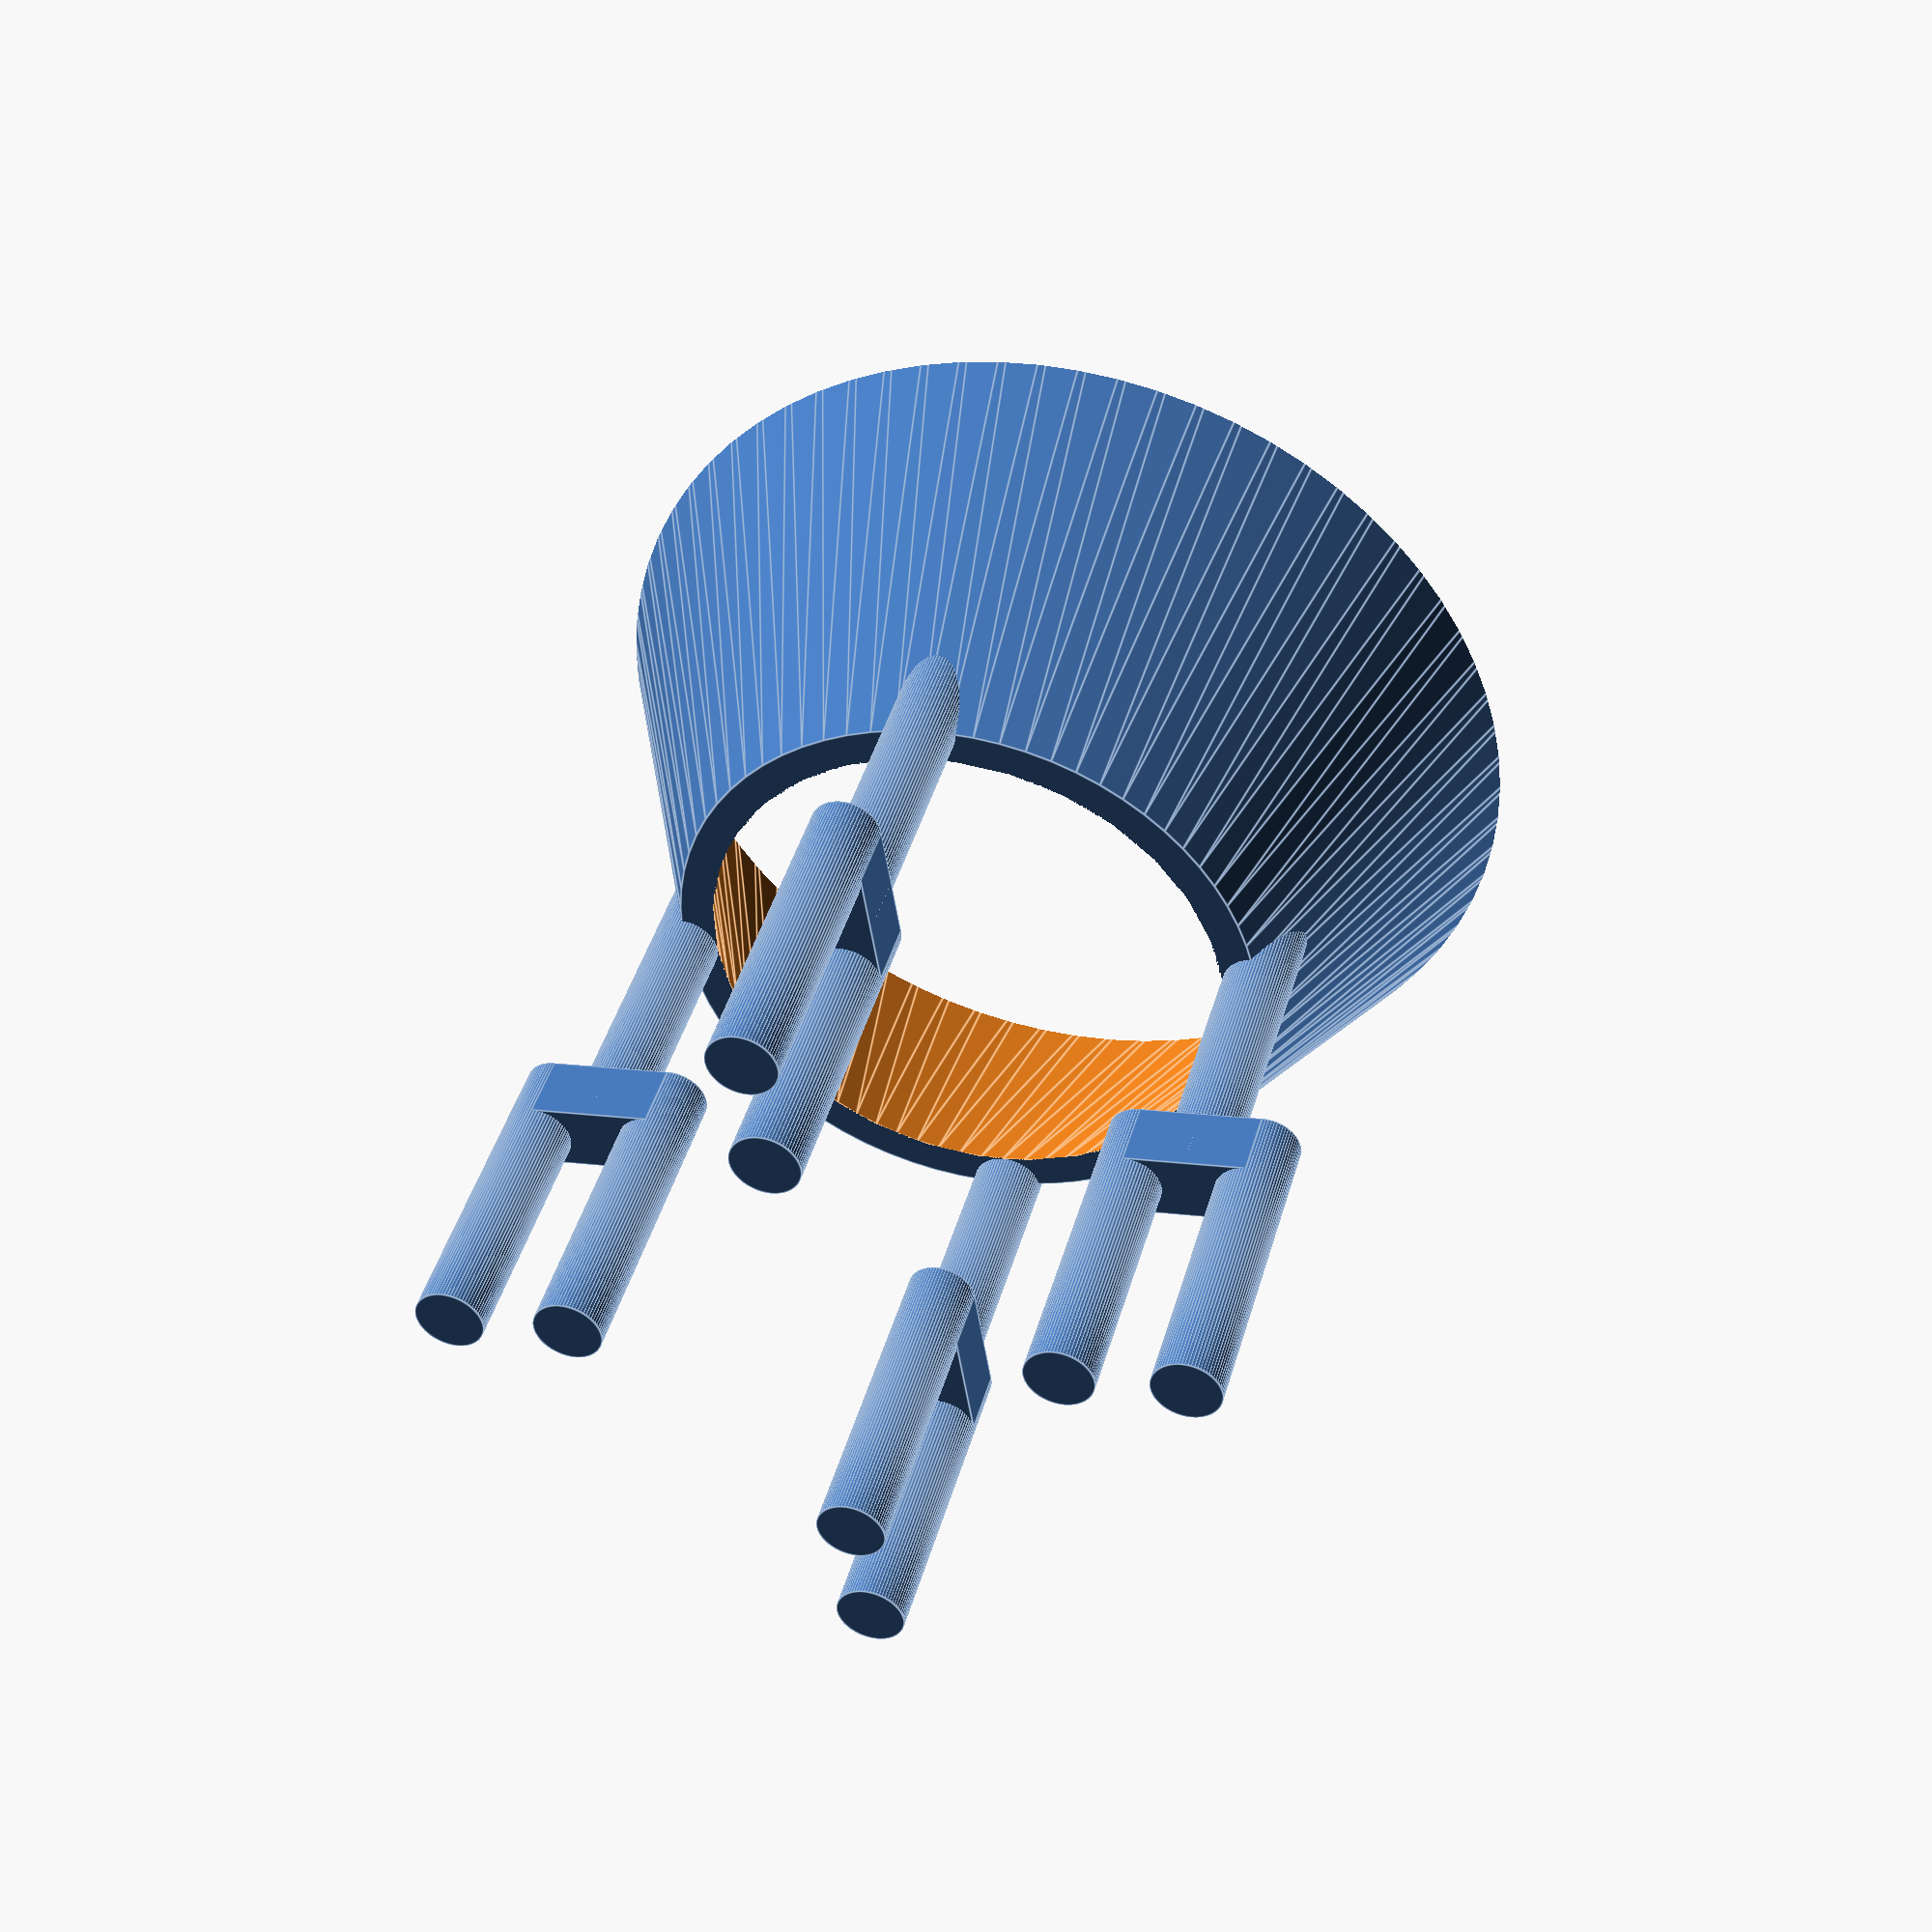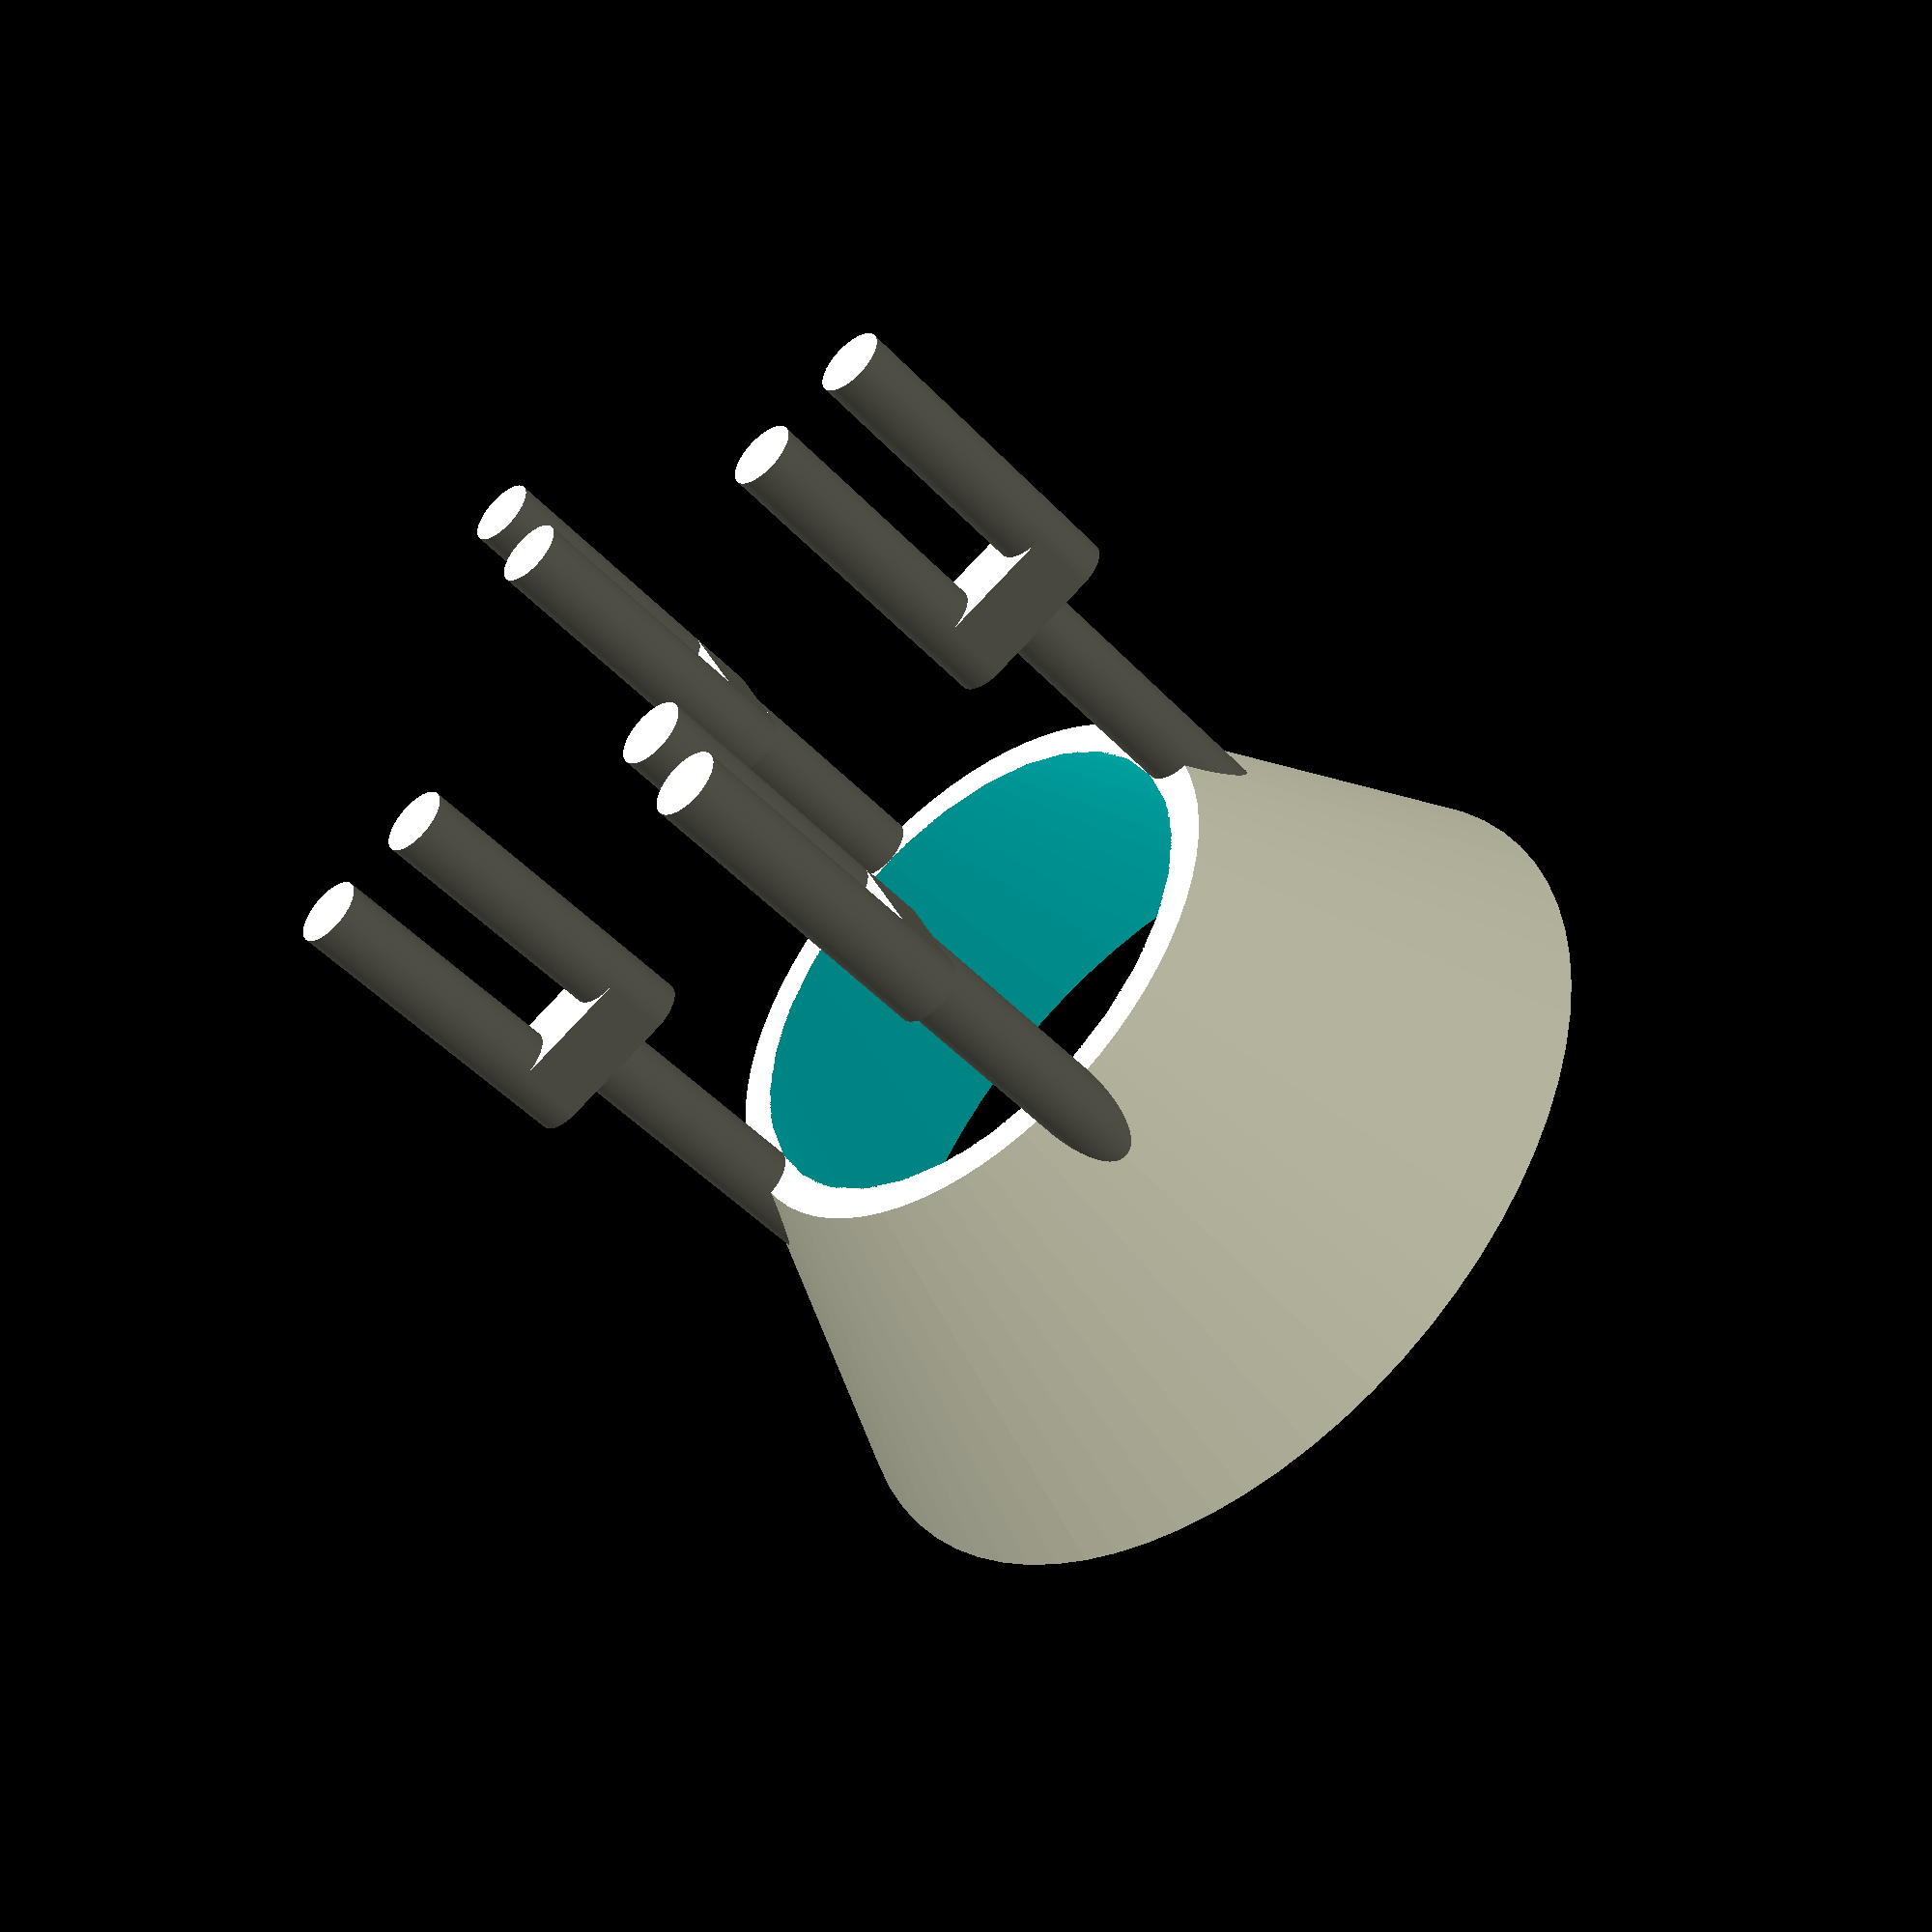
<openscad>
bottle=3.5;
cylinder_hole_r=1.75;
thickness=0.2;
height=3.2;
support=1.5;
support_width=0.7;
support_len=1.5;
top_hole=height;

// Funnel
difference() {
    cylinder(h=height,r1=cylinder_hole_r,r2=top_hole, center=true, $fa=5, $fs=0.01);
    cylinder(h=height, r1=cylinder_hole_r - thickness, r2=top_hole - thickness,center=true, $fs=0.01, $fa=5);
    cylinder(h=height*2, r=cylinder_hole_r-thickness, center=true, $fs=0.1);
    translate([0,0,height/2])
        cube([20,20,2],center=true);
}
// Foots

difference() {
translate([0,cylinder_hole_r,-height/2-support/2+thickness])
    cylinder(r=thickness, h=support+thickness*3, center=true, $fa=5, $fs=0.01);
    cylinder(h=height,r1=cylinder_hole_r,r2=top_hole, center=true, $fa=5, $fs=0.01);    
}

difference(){
translate([0,-cylinder_hole_r,-height/2-support/2+thickness])
    cylinder(r=thickness, h=support+thickness*3, center=true, $fa=5, $fs=0.01);
    cylinder(h=height,r1=cylinder_hole_r,r2=top_hole, center=true, $fa=5, $fs=0.01);    
}

difference(){
translate([cylinder_hole_r,0,-height/2-support/2+thickness])
    cylinder(r=thickness, h=support+thickness*3, center=true, $fa=5, $fs=0.01);
        cylinder(h=height,r1=cylinder_hole_r,r2=top_hole, center=true, $fa=5, $fs=0.01);    
}

difference(){
translate([-cylinder_hole_r,0,-height/2-support/2+thickness])
    cylinder(r=thickness, h=support+thickness*3, center=true, $fa=5, $fs=0.01);
        cylinder(h=height,r1=cylinder_hole_r,r2=top_hole, center=true, $fa=5, $fs=0.01);    
}
// Horizontal supports
translate([cylinder_hole_r,0,-height/2-support])
    cube([support_width, thickness*2, thickness*2], center=true);

translate([0,cylinder_hole_r,-height/2-support])
    cube([thickness*2, support_width, thickness*2], center=true);

translate([-cylinder_hole_r,0,-height/2-support])
    cube([support_width, thickness*2, thickness*2], center=true);

translate([0,-cylinder_hole_r,-height/2-support])
    cube([thickness*2, support_width, thickness*2], center=true);

// Vertical Supports

translate([cylinder_hole_r + support_width / 2,0, -height/2-support - support_len/2])
    cylinder(r=thickness, h=support_len + thickness* 2, center=true, $fa=5, $fs=0.01);

translate([-cylinder_hole_r + support_width / 2,0, -height/2-support - support_len/2])
    cylinder(r=thickness, h=support_len + thickness* 2, center=true, $fa=5, $fs=0.01);
    

translate([-cylinder_hole_r - support_width / 2,0, -height/2-support - support_len/2])
    cylinder(r=thickness, h=support_len + thickness* 2, center=true, $fa=5, $fs=0.01);

translate([cylinder_hole_r - support_width / 2,0, -height/2-support - support_len/2])
    cylinder(r=thickness, h=support_len + thickness* 2, center=true, $fa=5, $fs=0.01);
    
    
 translate([0, cylinder_hole_r + support_width / 2, -height/2-support - support_len/2])
    cylinder(r=thickness, h=support_len + thickness* 2, center=true, $fa=5, $fs=0.01);

translate([0, -cylinder_hole_r + support_width / 2, -height/2-support - support_len/2])
    cylinder(r=thickness, h=support_len + thickness* 2, center=true, $fa=5, $fs=0.01);
    

translate([0, -cylinder_hole_r - support_width / 2, -height/2-support - support_len/2])
    cylinder(r=thickness, h=support_len + thickness* 2, center=true, $fa=5, $fs=0.01);

translate([0, cylinder_hole_r - support_width / 2, -height/2-support - support_len/2])
    cylinder(r=thickness, h=support_len + thickness* 2, center=true, $fa=5, $fs=0.01);   
</openscad>
<views>
elev=137.3 azim=8.6 roll=344.7 proj=p view=edges
elev=48.2 azim=203.9 roll=220.8 proj=p view=wireframe
</views>
